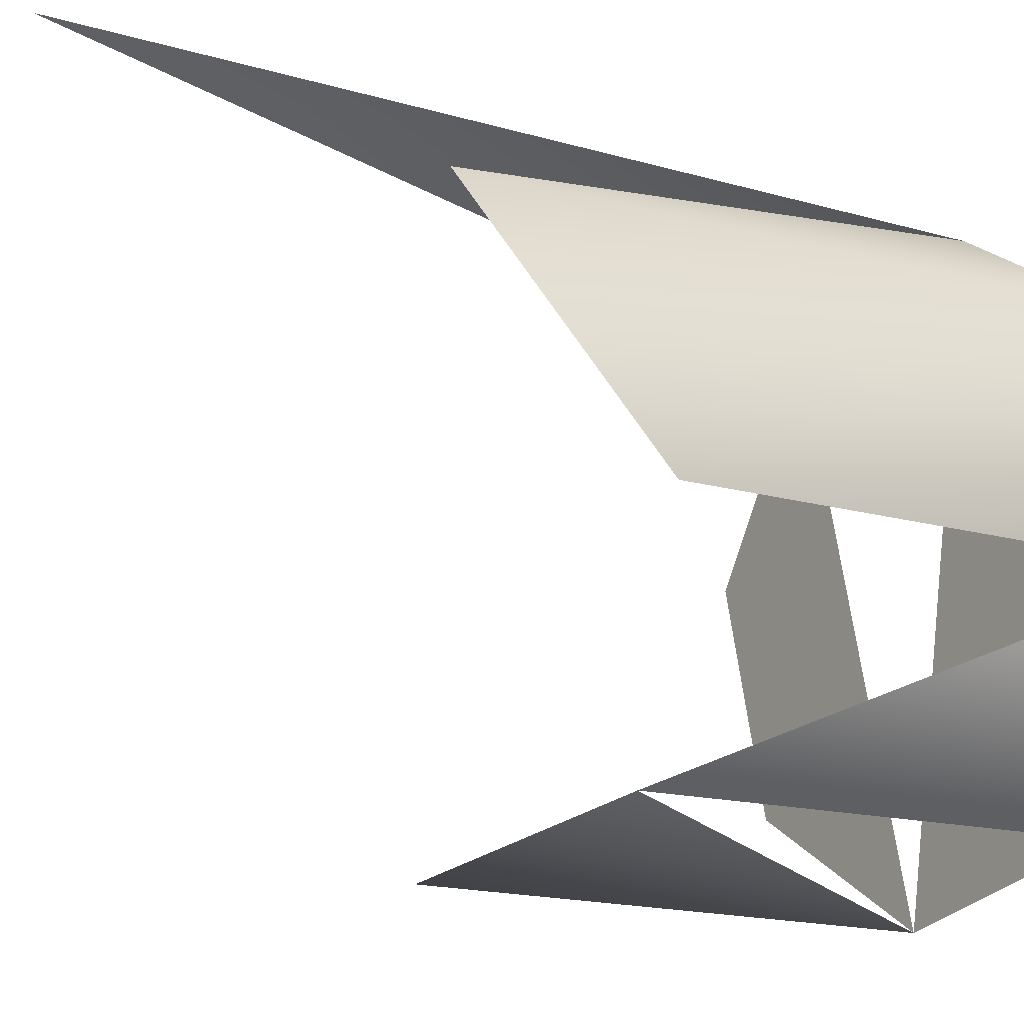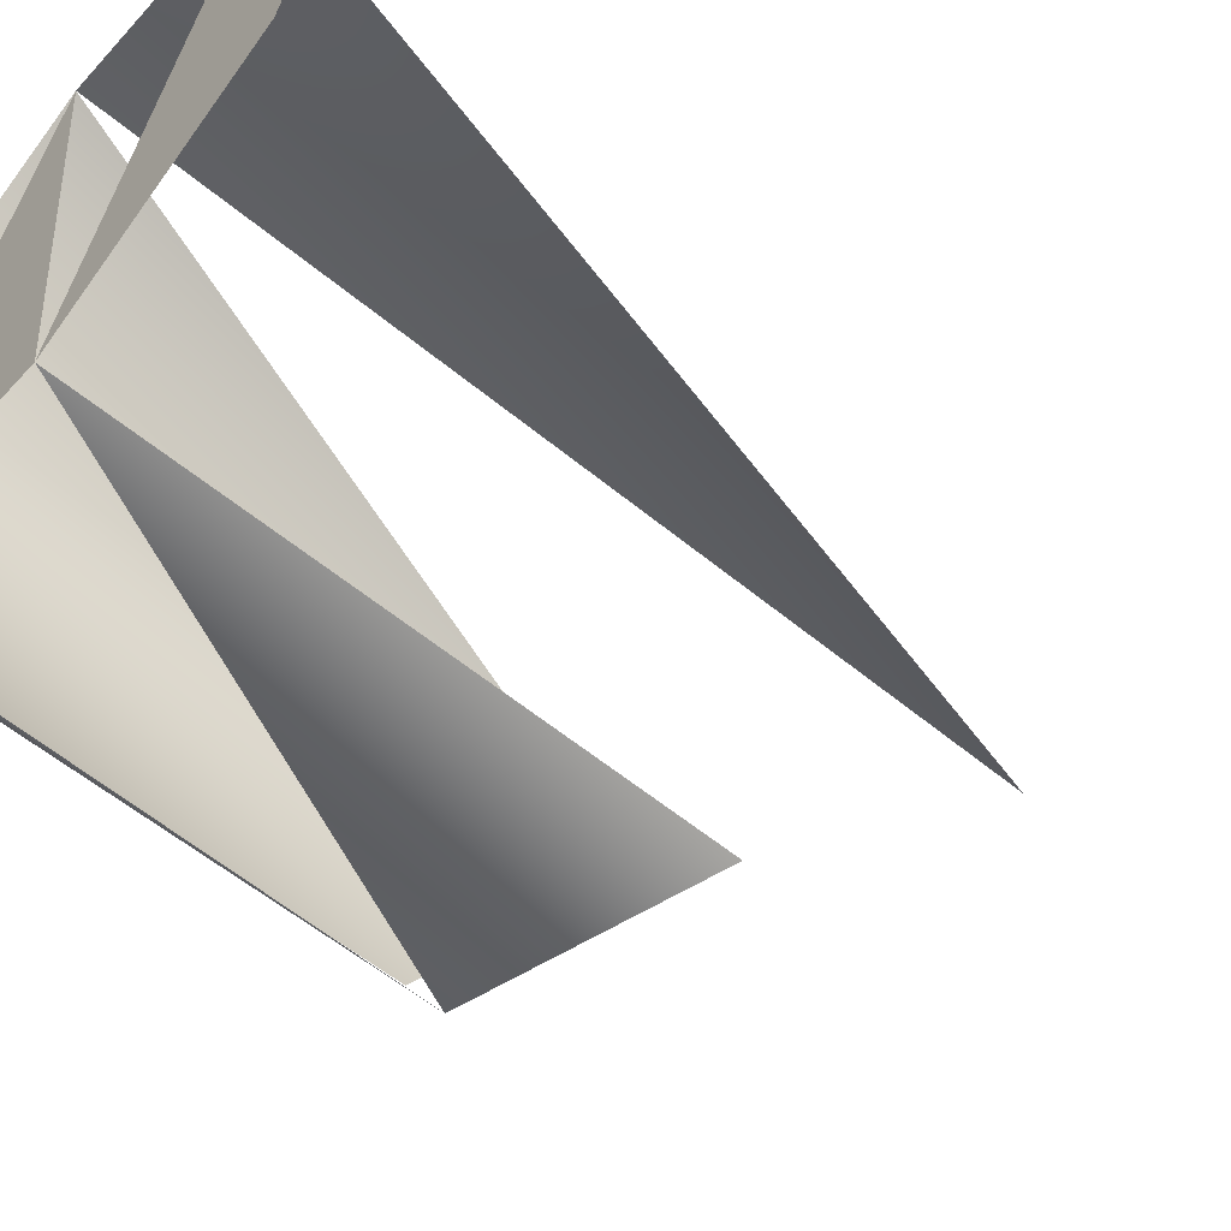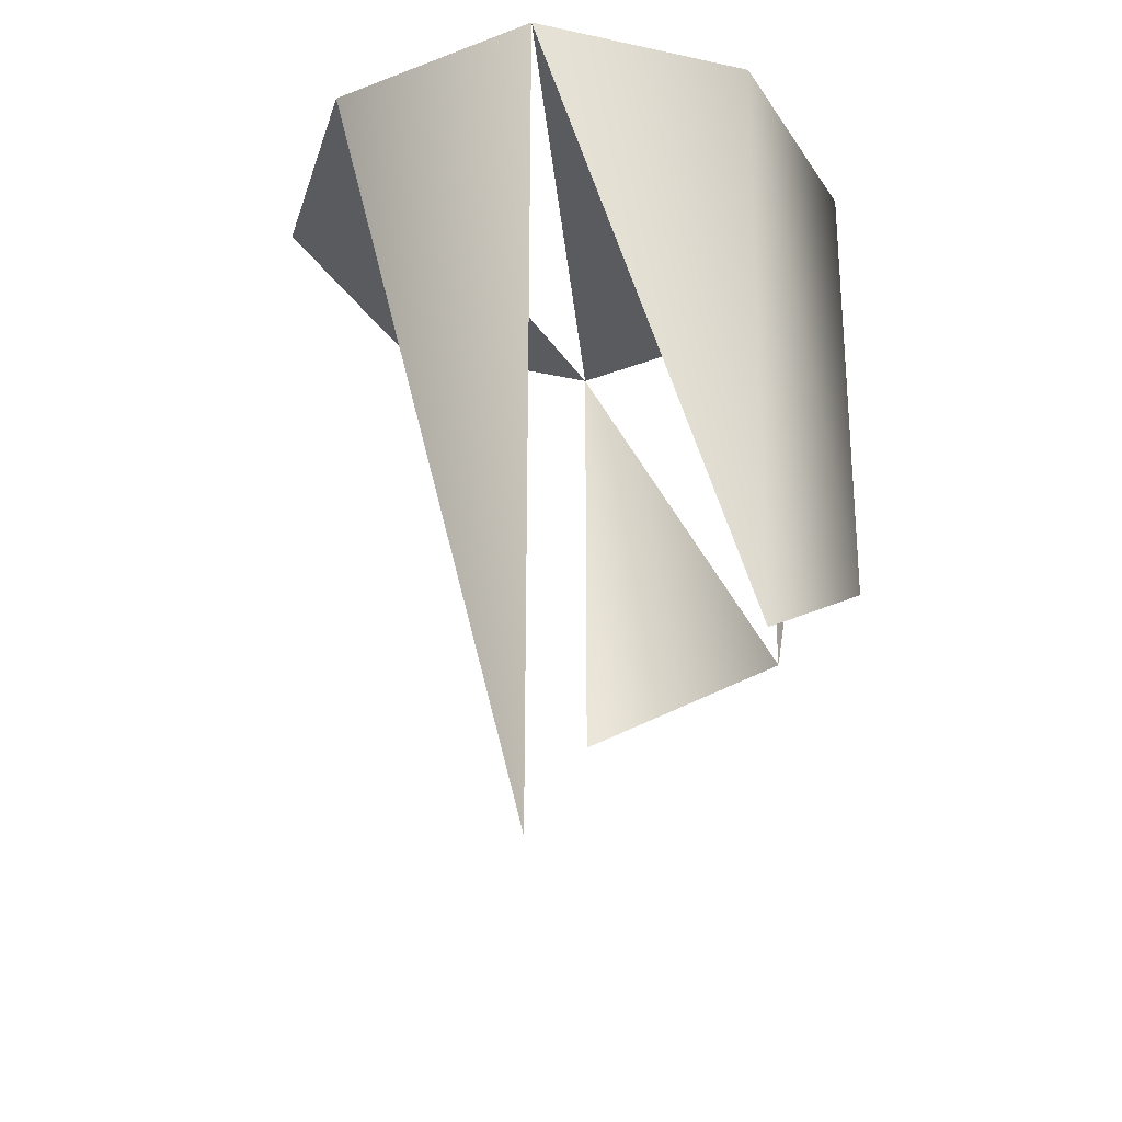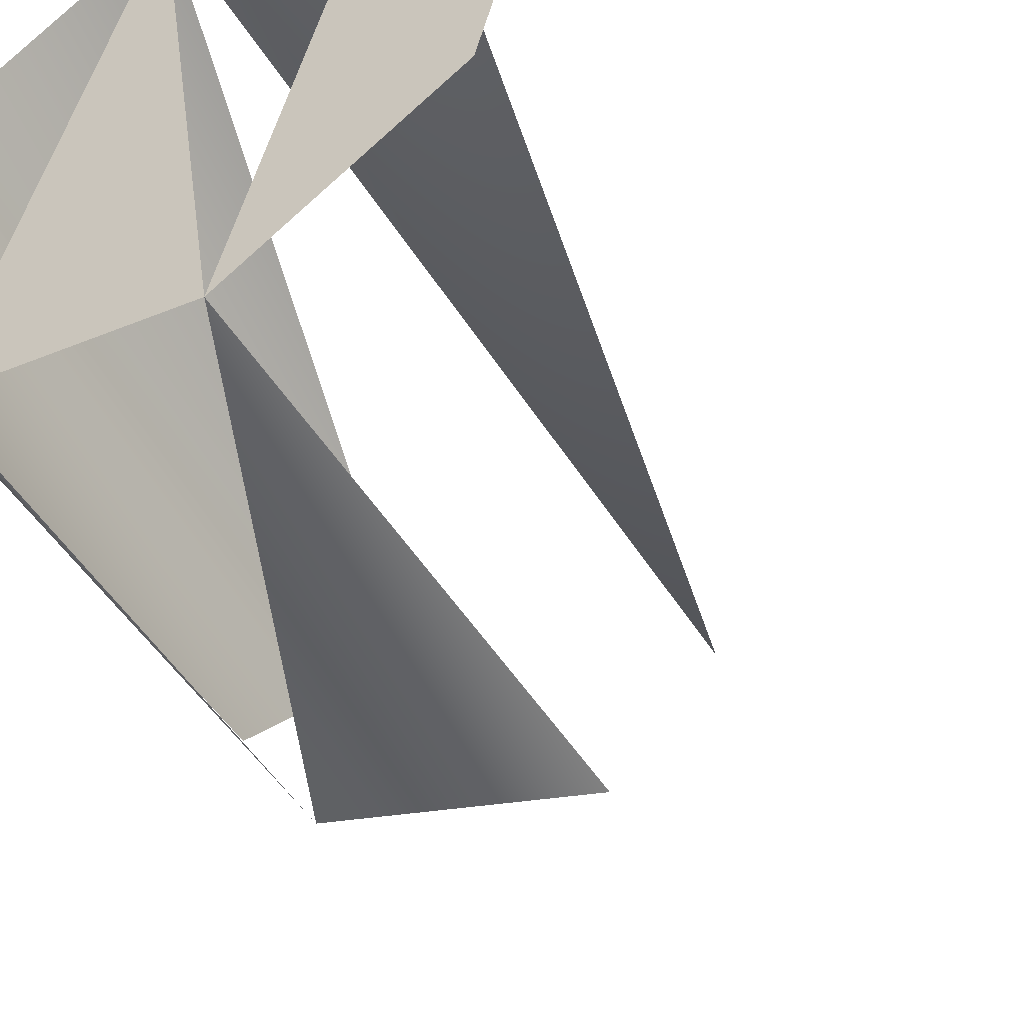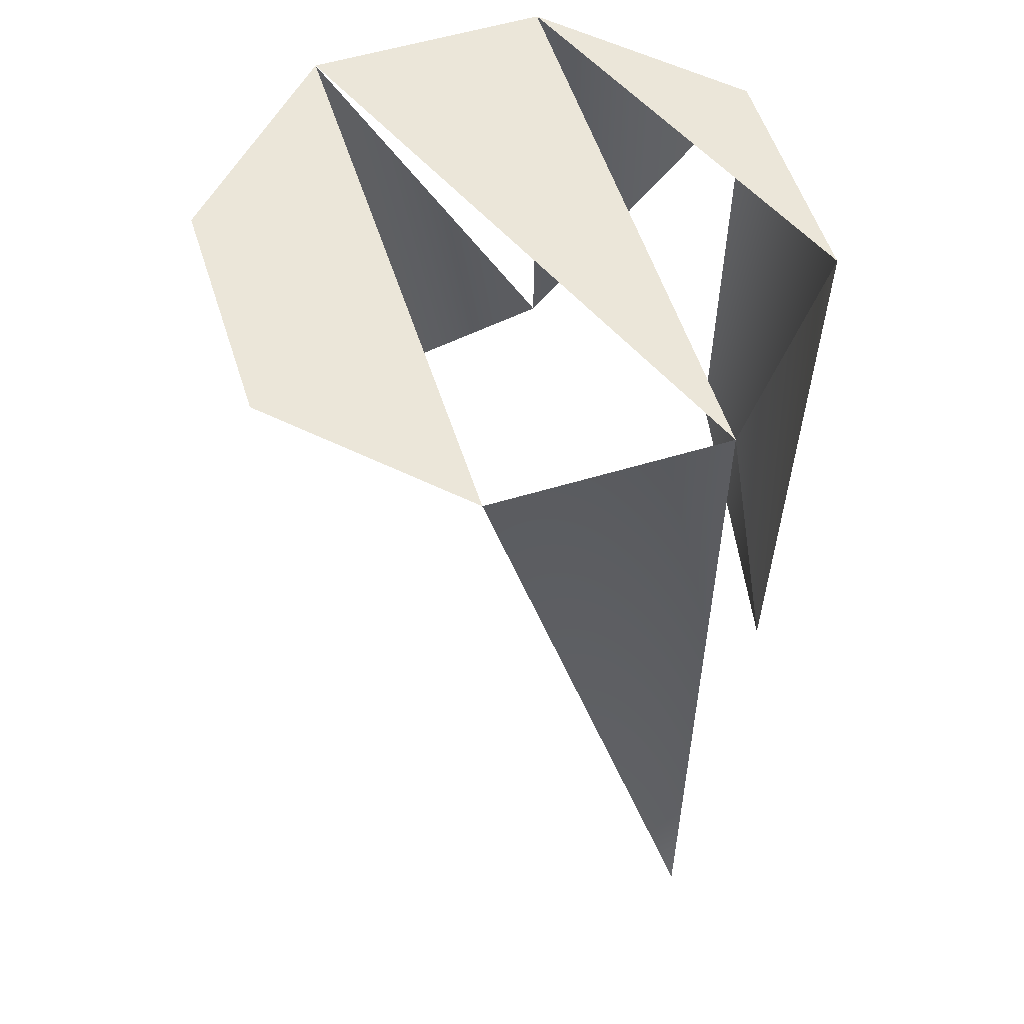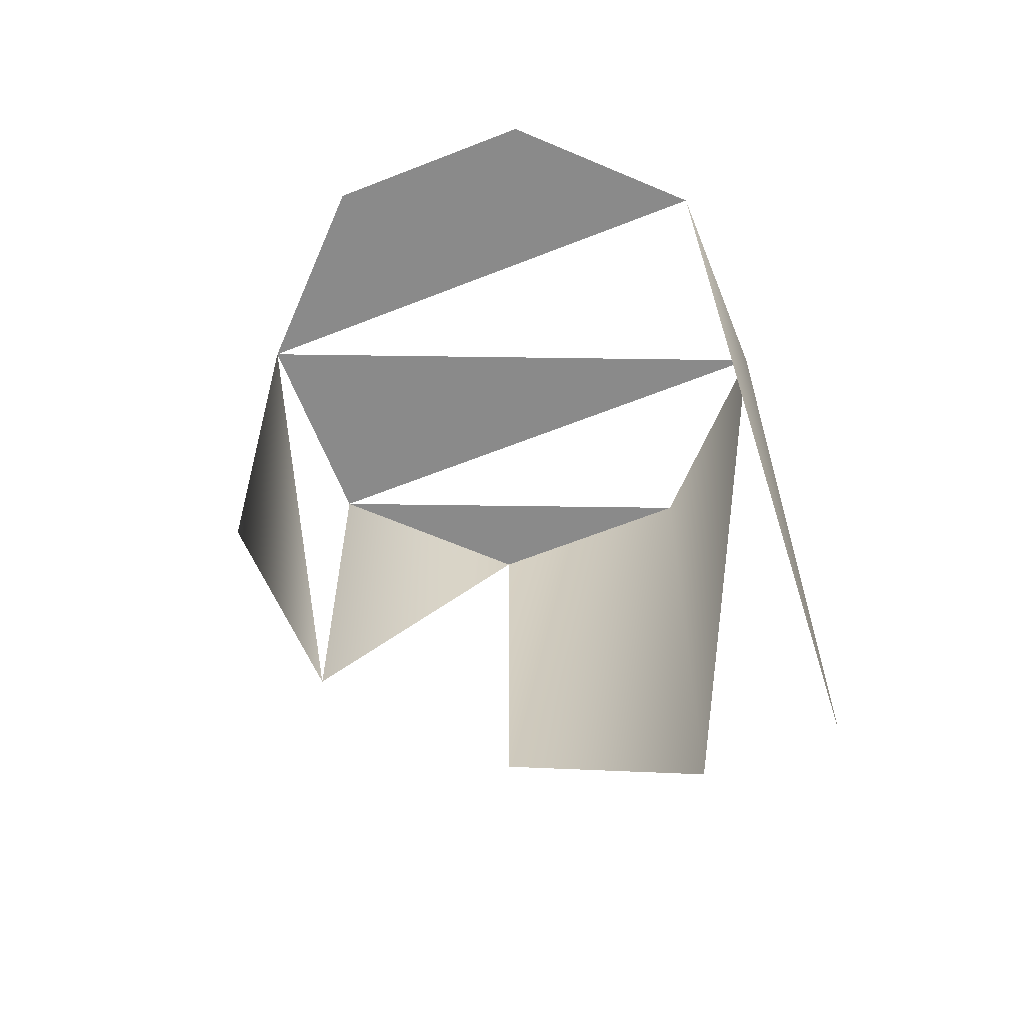
<metadata>
{"format":"obj","ext":"obj","renderer":"f3d","projection":"perspective","resolution":1024,"background":"white","views":[{"elev":-14.1,"azim":55.9,"up":"+Z"},{"elev":-60.9,"azim":-129.8,"up":"+Z"},{"elev":-32.1,"azim":14.6,"up":"+Y"},{"elev":-51.8,"azim":-148.6,"up":"+Z"},{"elev":55.5,"azim":-31.2,"up":"+Y"},{"elev":-63.5,"azim":-81.8,"up":"+Y"}]}
</metadata>
<code>
v 0.3147 -0.7191 -0.3998
v 0.3056 -0.7209 -0.4018
v 0.3193 -0.7209 -0.3918
v 0.3056 -0.7006 -0.402
v 0.3196 -0.7006 -0.3919
v 0.3147 -0.7006 -0.3998
v 0.2976 -0.7006 -0.3971
v 0.3174 -0.7006 -0.3828
v 0.3169 -0.7271 -0.383
v 0.3094 -0.7006 -0.3779
v 0.3003 -0.7006 -0.3801
v 0.2955 -0.7006 -0.3881
v 0.3094 -0.7366 -0.378
f 4 1 2
f 2 1 4
f 6 5 1
f 1 5 6
f 5 8 3
f 3 8 5
f 4 10 6
f 6 10 4
f 7 11 4
f 4 11 7
f 6 8 5
f 5 8 6
f 3 8 9
f 9 8 3
f 11 7 12
f 12 7 11
f 10 9 8
f 8 9 10
f 11 13 10
f 10 13 11

</code>
